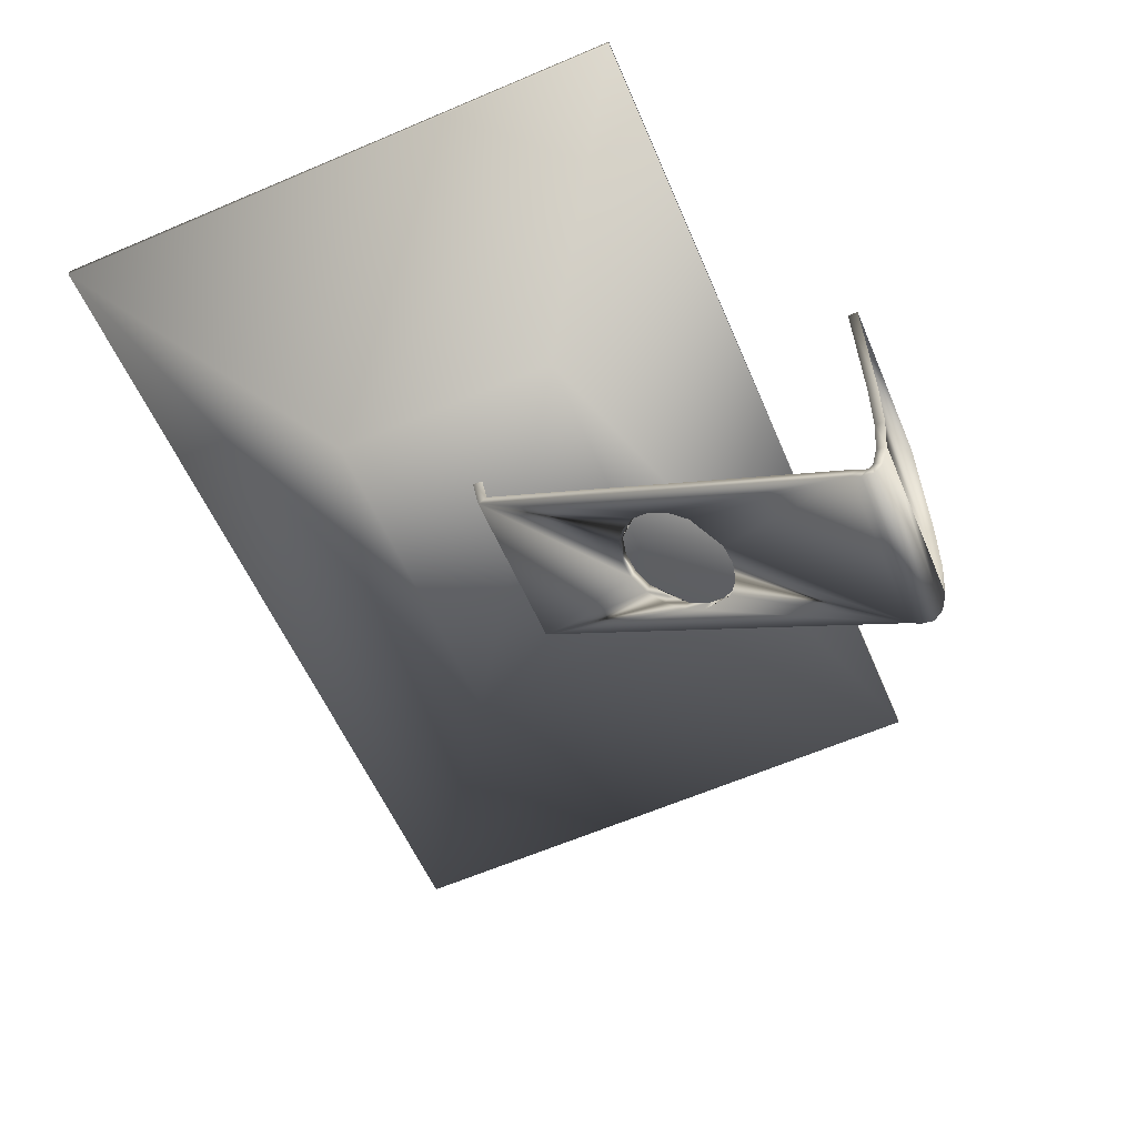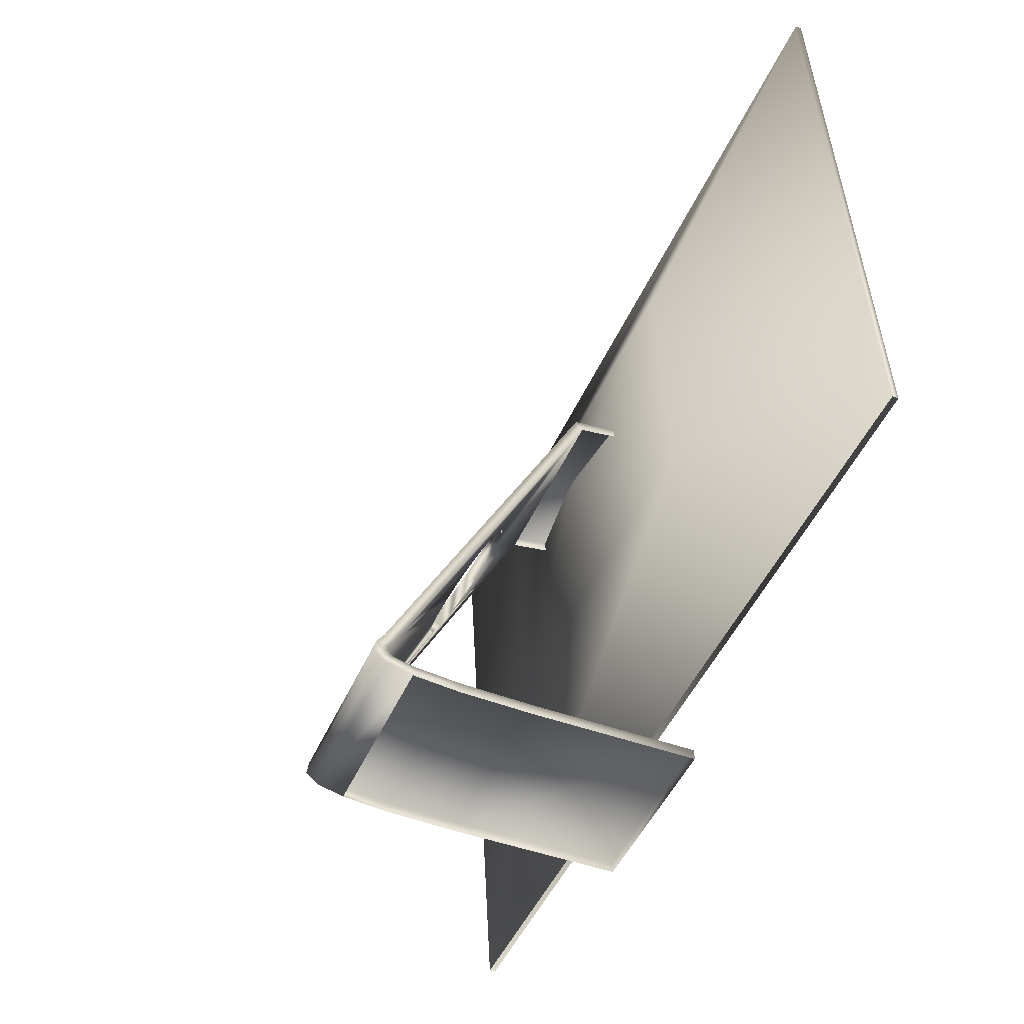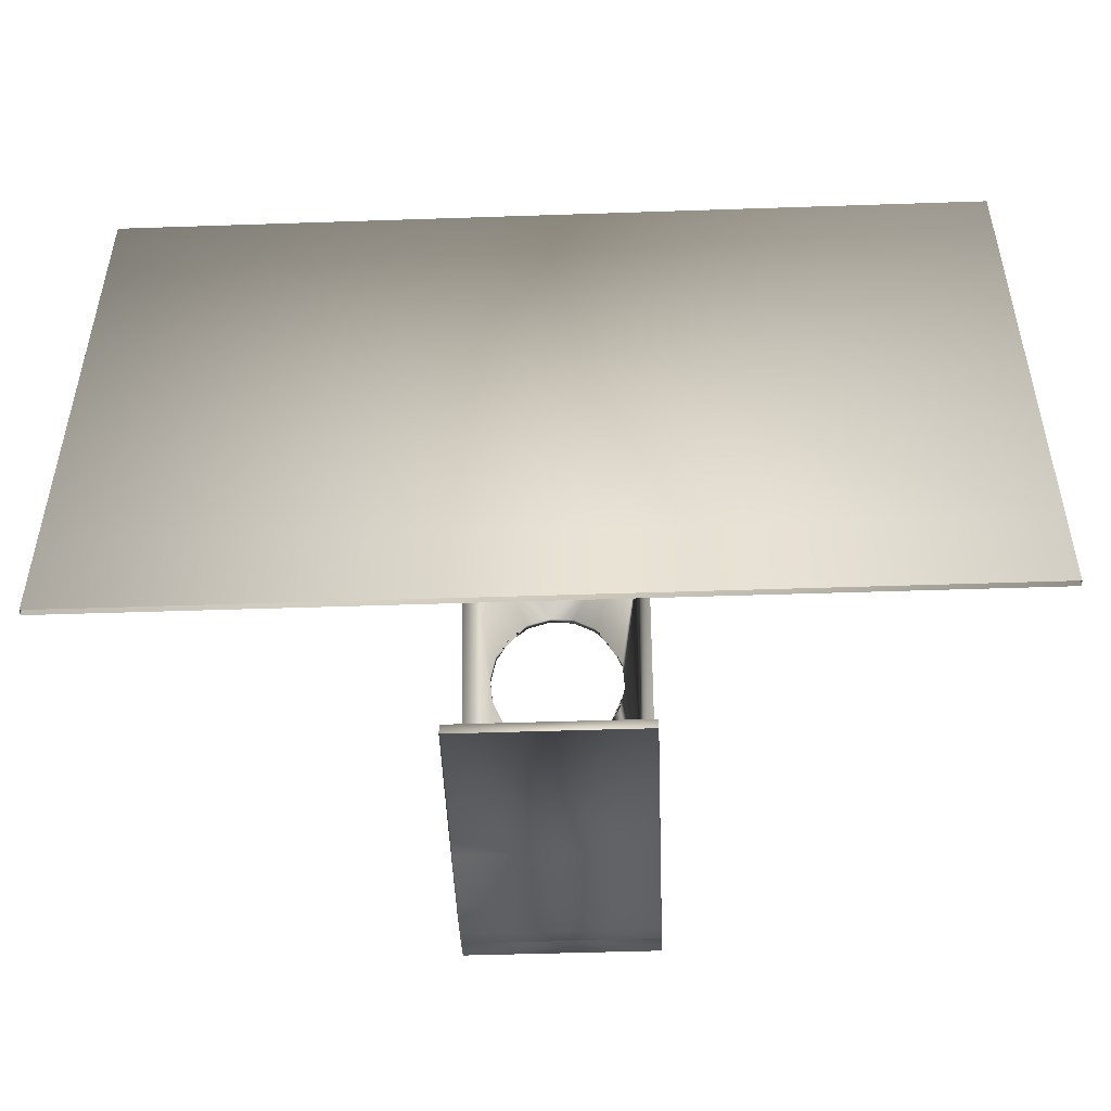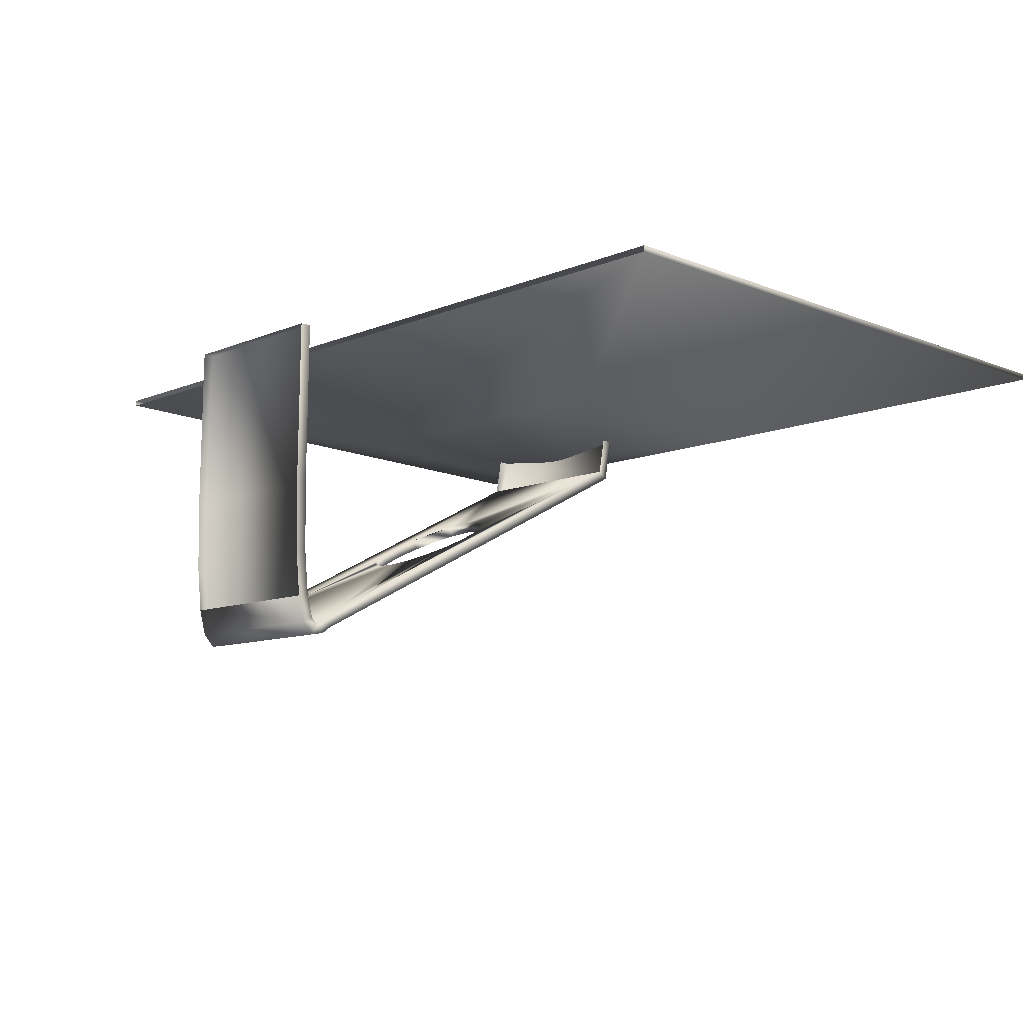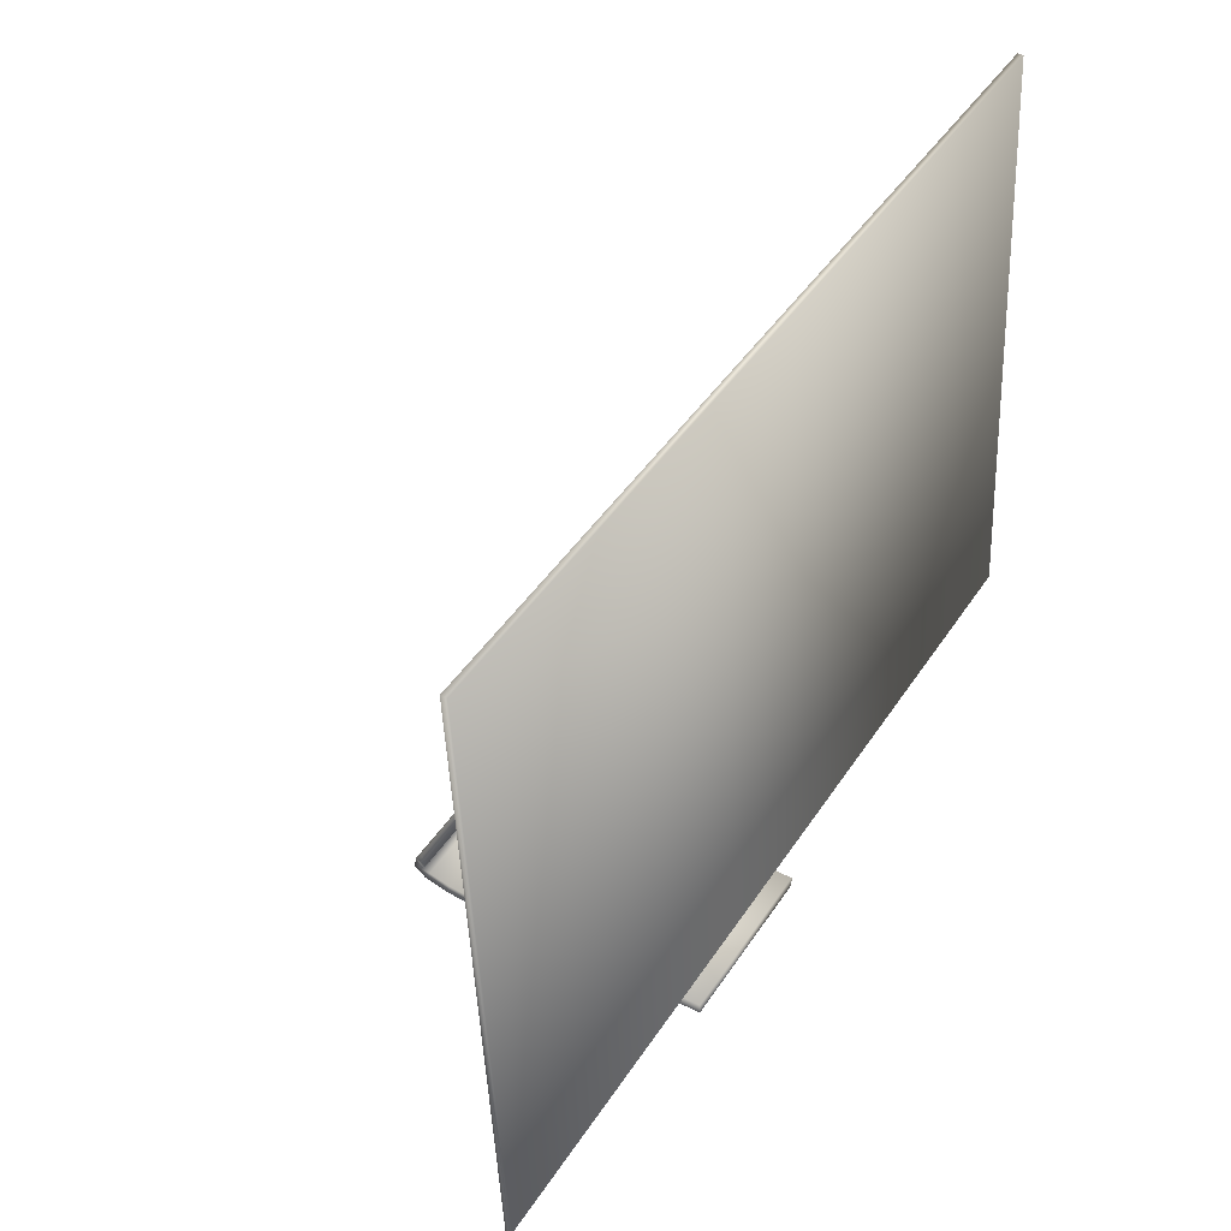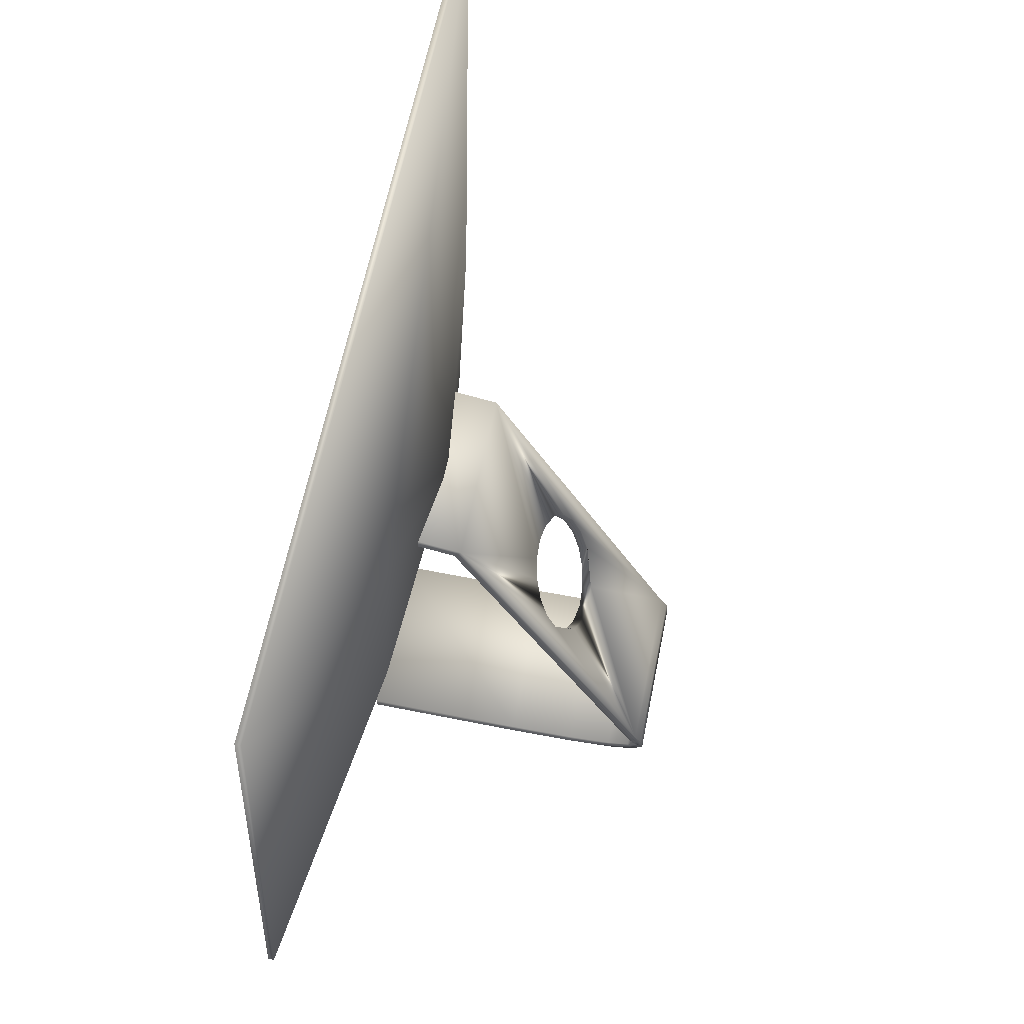
<metadata>
{"format":"obj","ext":"obj","renderer":"f3d","projection":"perspective","resolution":1024,"background":"white","views":[{"elev":-56.9,"azim":-67.1,"up":"+Z"},{"elev":-47.5,"azim":-113.1,"up":"+Y"},{"elev":-47.0,"azim":2.2,"up":"+Y"},{"elev":-9.2,"azim":48.6,"up":"+Z"},{"elev":43.9,"azim":-59.2,"up":"+Y"},{"elev":61.5,"azim":101.3,"up":"+Y"}]}
</metadata>
<code>
v  -5.979 29.22 5.36
v  5.979 29.22 5.36
v  5.979 28.69 2.299
v  -5.979 28.69 2.299
v  5.979 2.013 -10.61
v  5.979 2.579 -10.22
v  -5.979 2.579 -10.22
v  -5.979 2.013 -10.61
v  -5.979 2.284 -11.28
v  -5.979 2.944 -10.82
v  5.979 2.944 -10.82
v  5.979 2.284 -11.28
v  5.979 1.712 -10.66
v  -5.979 1.712 -10.66
v  -5.979 1.432 -11.42
v  5.979 1.432 -11.42
v  5.979 1.391 -10.28
v  -5.979 1.391 -10.28
v  -5.979 0.7453 -10.62
v  5.979 0.7453 -10.62
v  5.979 1.023 -8.792
v  -5.979 1.023 -8.792
v  -5.979 0.3232 -8.908
v  5.979 0.3232 -8.908
v  -5.979 0.7761 -5.879
v  5.979 0.7761 -5.879
v  -5.979 0.7072 -1.253
v  5.979 0.7072 -1.253
v  -5.979 0.8553 9.599
v  5.979 0.8553 9.599
v  5.979 0.1484 9.615
v  -5.979 0.1484 9.615
v  -3.011 18.9 -1.897
v  -3.011 19.22 -2.527
v  -1.801 19.97 -2.141
v  -1.801 19.65 -1.511
v  -3.858 17.82 -2.447
v  -3.858 18.14 -3.077
v  -4.239 16.55 -3.095
v  -4.239 16.87 -3.725
v  -4.11 15.24 -3.764
v  -4.11 15.56 -4.394
v  -3.484 14.04 -4.372
v  -3.484 14.36 -5.002
v  -2.438 13.11 -4.846
v  -2.438 13.43 -5.476
v  -1.099 12.56 -5.13
v  -1.099 12.88 -5.76
v  0.3737 12.44 -5.188
v  0.3737 12.76 -5.818
v  1.801 12.78 -5.014
v  1.801 13.11 -5.644
v  3.011 13.54 -4.628
v  3.011 13.86 -5.258
v  3.858 14.62 -4.078
v  3.858 14.94 -4.708
v  4.239 15.89 -3.43
v  4.239 16.21 -4.06
v  4.109 17.2 -2.761
v  4.109 17.52 -3.391
v  3.484 18.4 -2.153
v  3.484 18.72 -2.783
v  2.438 19.33 -1.679
v  2.438 19.65 -2.309
v  1.099 19.88 -1.395
v  1.099 20.2 -2.025
v  -0.3738 20 -1.337
v  -0.3738 20.32 -1.967
v  -5.979 28.05 2.769
v  -5.979 28.52 5.482
v  5.979 28.05 2.769
v  5.979 28.52 5.482
v  5.979 0.0694 -5.914
v  5.979 0 -1.251
v  -5.979 0.0694 -5.914
v  -5.979 0 -1.251
v  -30 48.84 9.369
v  30 48.84 9.369
v  30 48.82 8.964
v  -30 48.82 8.964
v  -30 8.888 11.42
v  30 8.888 11.42
v  30 14.6 11.12
v  -30 14.6 11.12
v  30 8.868 11.01
v  -30 8.868 11.01
v  -12.04 20.62 6.384
v  12.04 20.62 6.384
v  12.04 36.65 5.562
v  -12.04 36.65 5.562
v  -0 28.56 4.506
o Line001
g Line001
f 1 2 3 4
f 5 6 7 8
f 9 10 11 12
f 13 5 8 14
f 15 9 12 16
f 17 13 14 18
f 19 15 16 20
f 21 17 18 22
f 23 19 20 24
f 21 22 25 26
f 26 25 27 28
f 28 27 29 30
f 31 30 29 32
f 33 34 35 36
f 34 33 37 38
f 38 37 39 40
f 40 39 41 42
f 42 41 43 44
f 44 43 45 46
f 46 45 47 48
f 48 47 49 50
f 49 51 52 50
f 51 53 54 52
f 53 55 56 54
f 55 57 58 56
f 57 59 60 58
f 59 61 62 60
f 61 63 64 62
f 63 65 66 64
f 65 67 68 66
f 68 67 36 35
f 1 4 69 70
f 71 3 2 72
f 10 4 40 42
f 11 10 48 50
f 3 11 58 60
f 66 68 4 3
f 40 4 38
f 44 10 42
f 52 54 11 50
f 62 64 3 60
f 64 66 3
f 4 68 35
f 4 35 34 38
f 4 10 7 69
f 71 6 11 3
f 6 5 12 11
f 5 13 16 12
f 13 17 20 16
f 17 21 24 20
f 21 26 73 24
f 26 28 74 73
f 28 30 31 74
f 10 9 8 7
f 9 15 14 8
f 15 19 18 14
f 19 23 22 18
f 23 75 25 22
f 75 76 27 25
f 76 32 29 27
f 44 46 48 10
f 54 56 58 11
f 67 65 71 69
f 36 67 69
f 57 55 6 71
f 59 57 71
f 41 39 69 7
f 43 41 7
f 49 47 7 6
f 51 49 6
f 63 71 65
f 37 69 39
f 53 51 6 55
f 45 43 7 47
f 63 61 59 71
f 37 33 36 69
f 77 78 79 80
f 81 82 83 84
f 82 85 83
f 86 84 80
f 85 86 87 88
f 80 79 89 90
f 79 85 88 89
f 86 80 90 87
f 88 87 91
f 90 89 91
f 89 88 91
f 87 90 91
f 83 78 77 84
f 86 81 84
f 84 77 80
f 79 78 83
f 85 79 83

</code>
